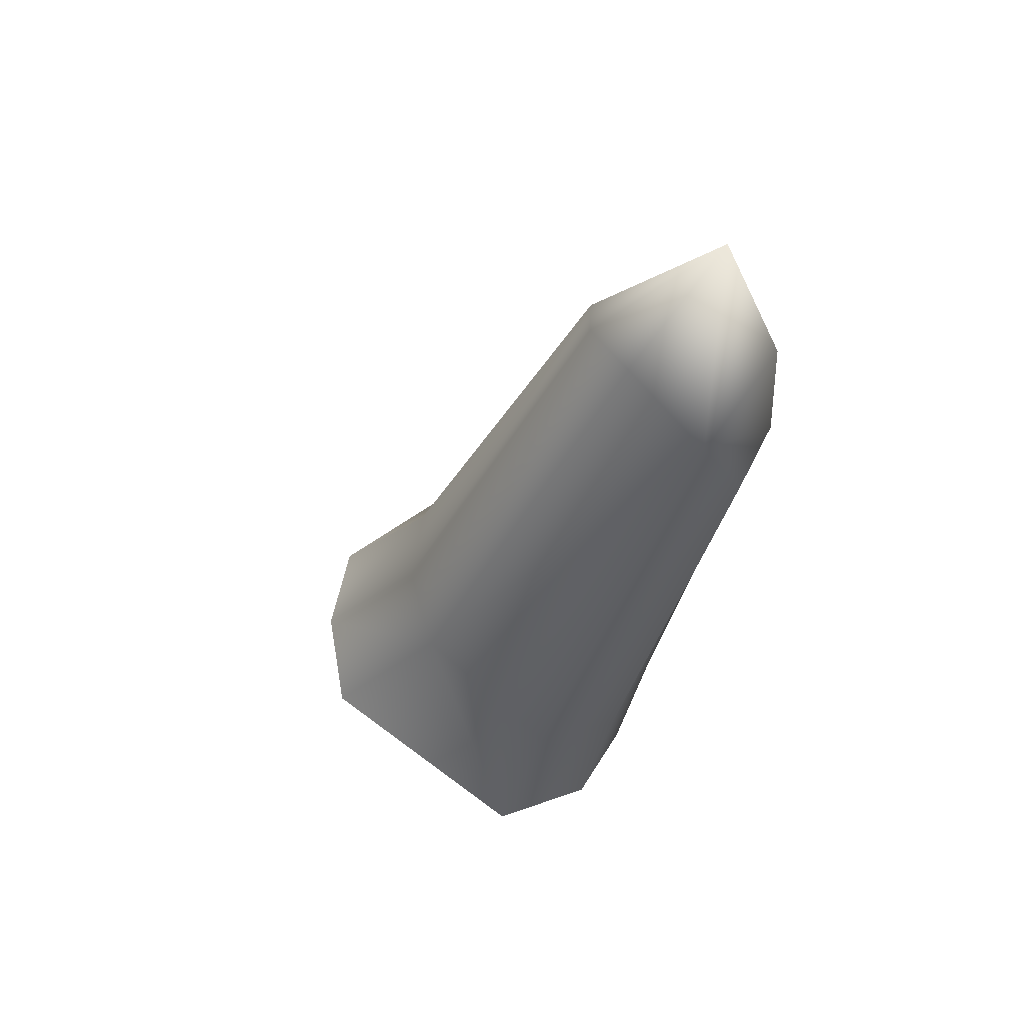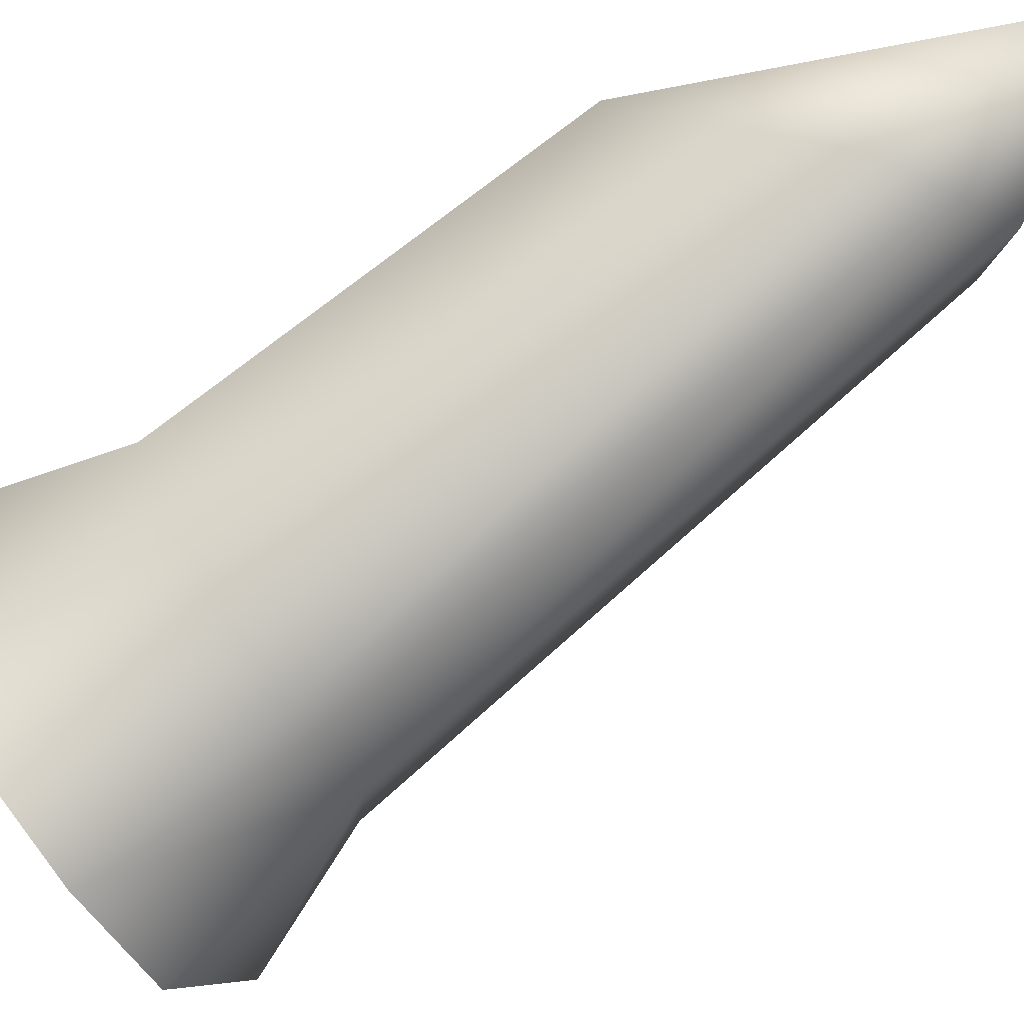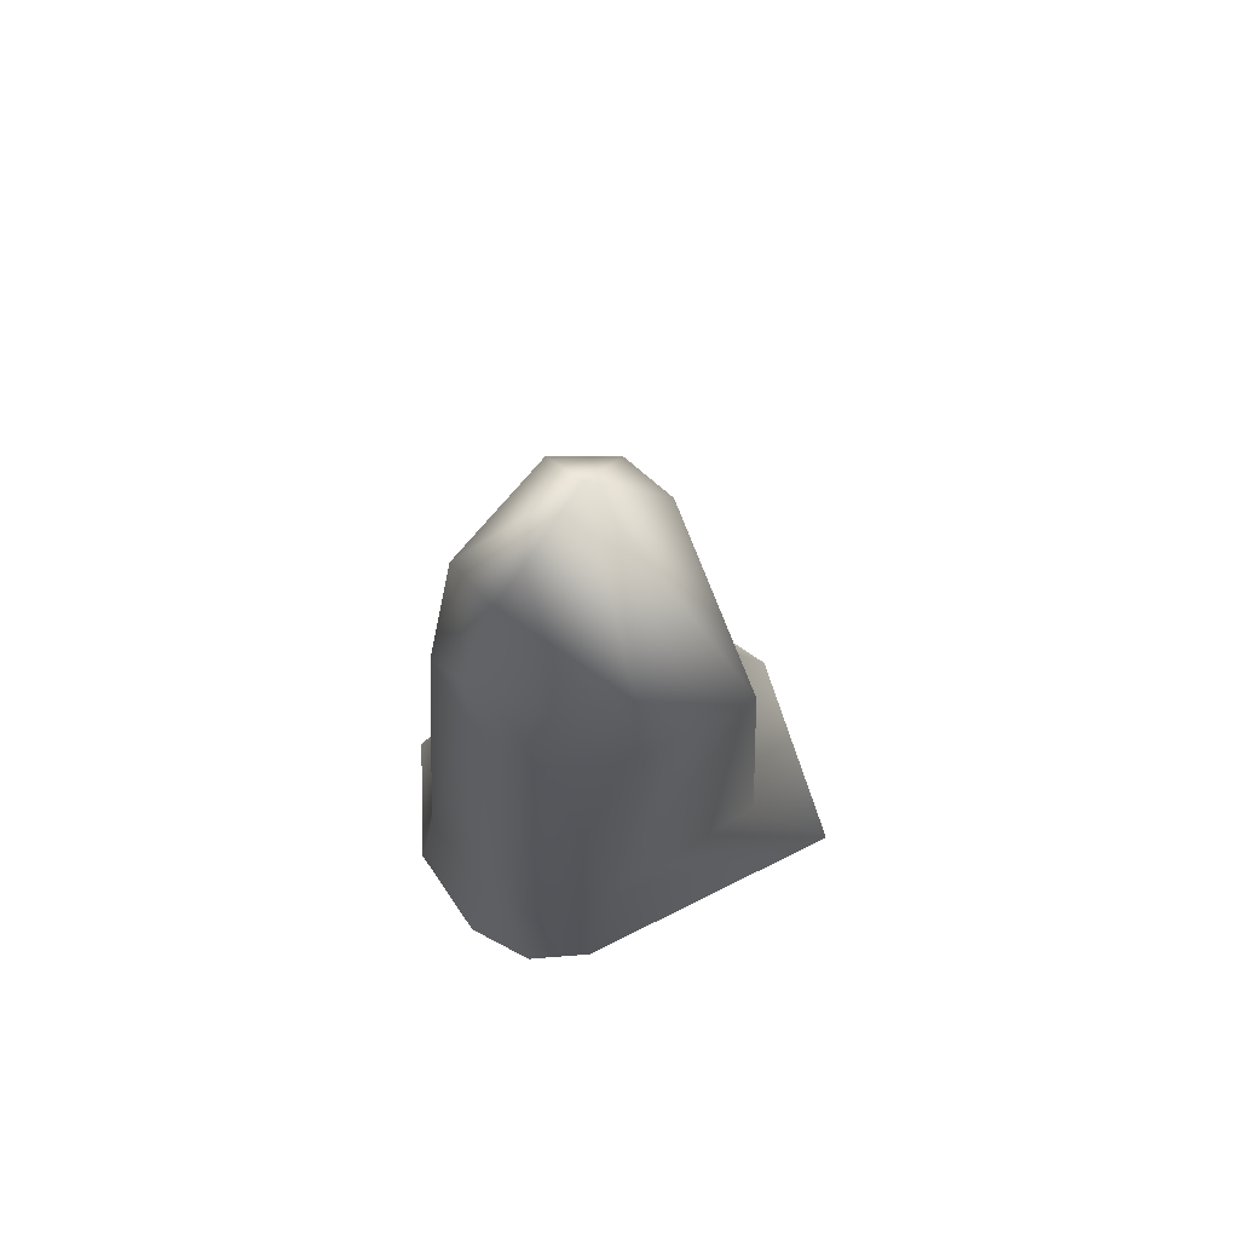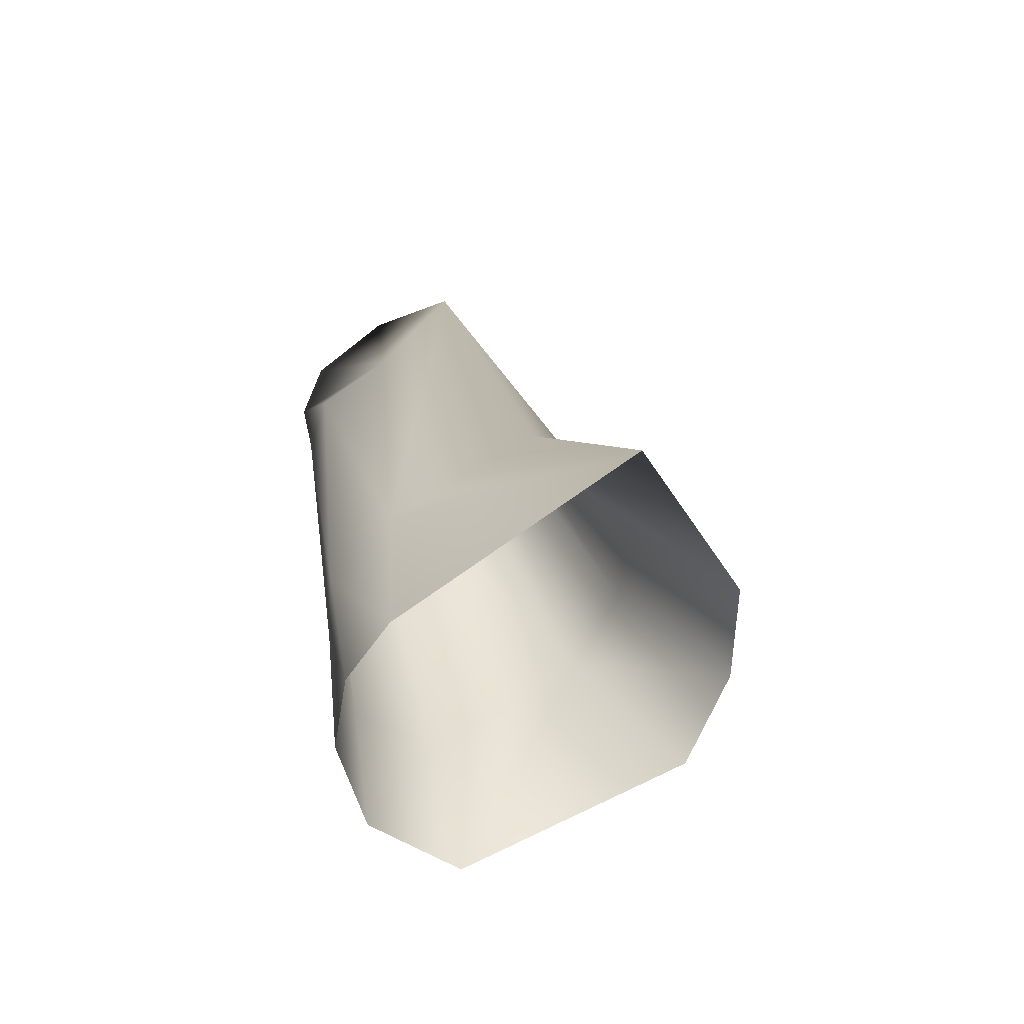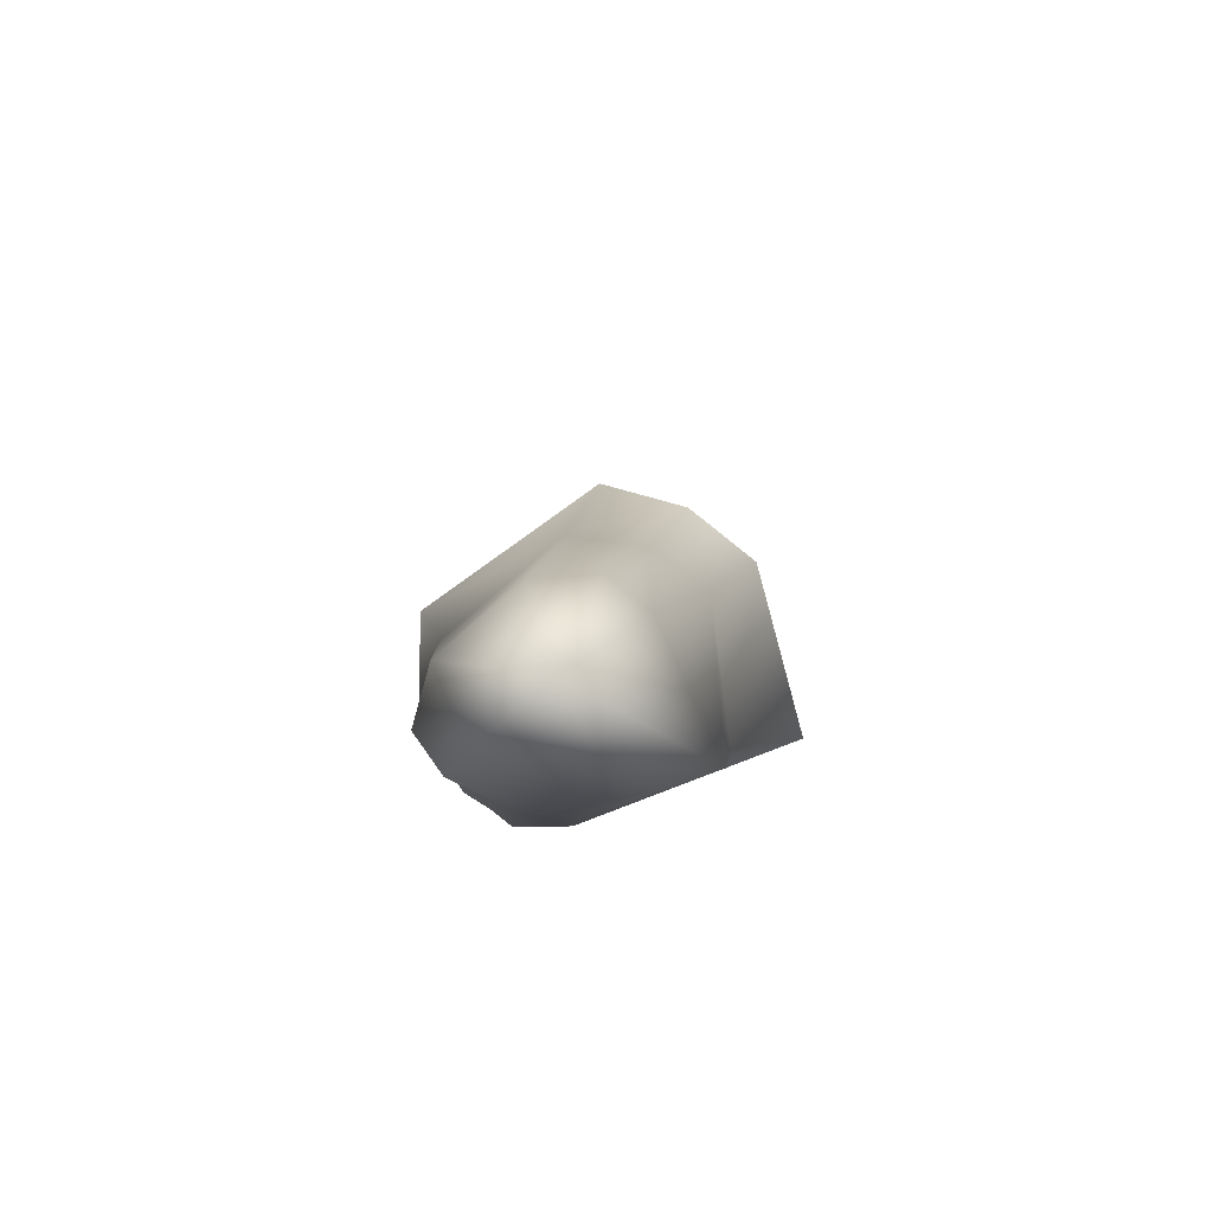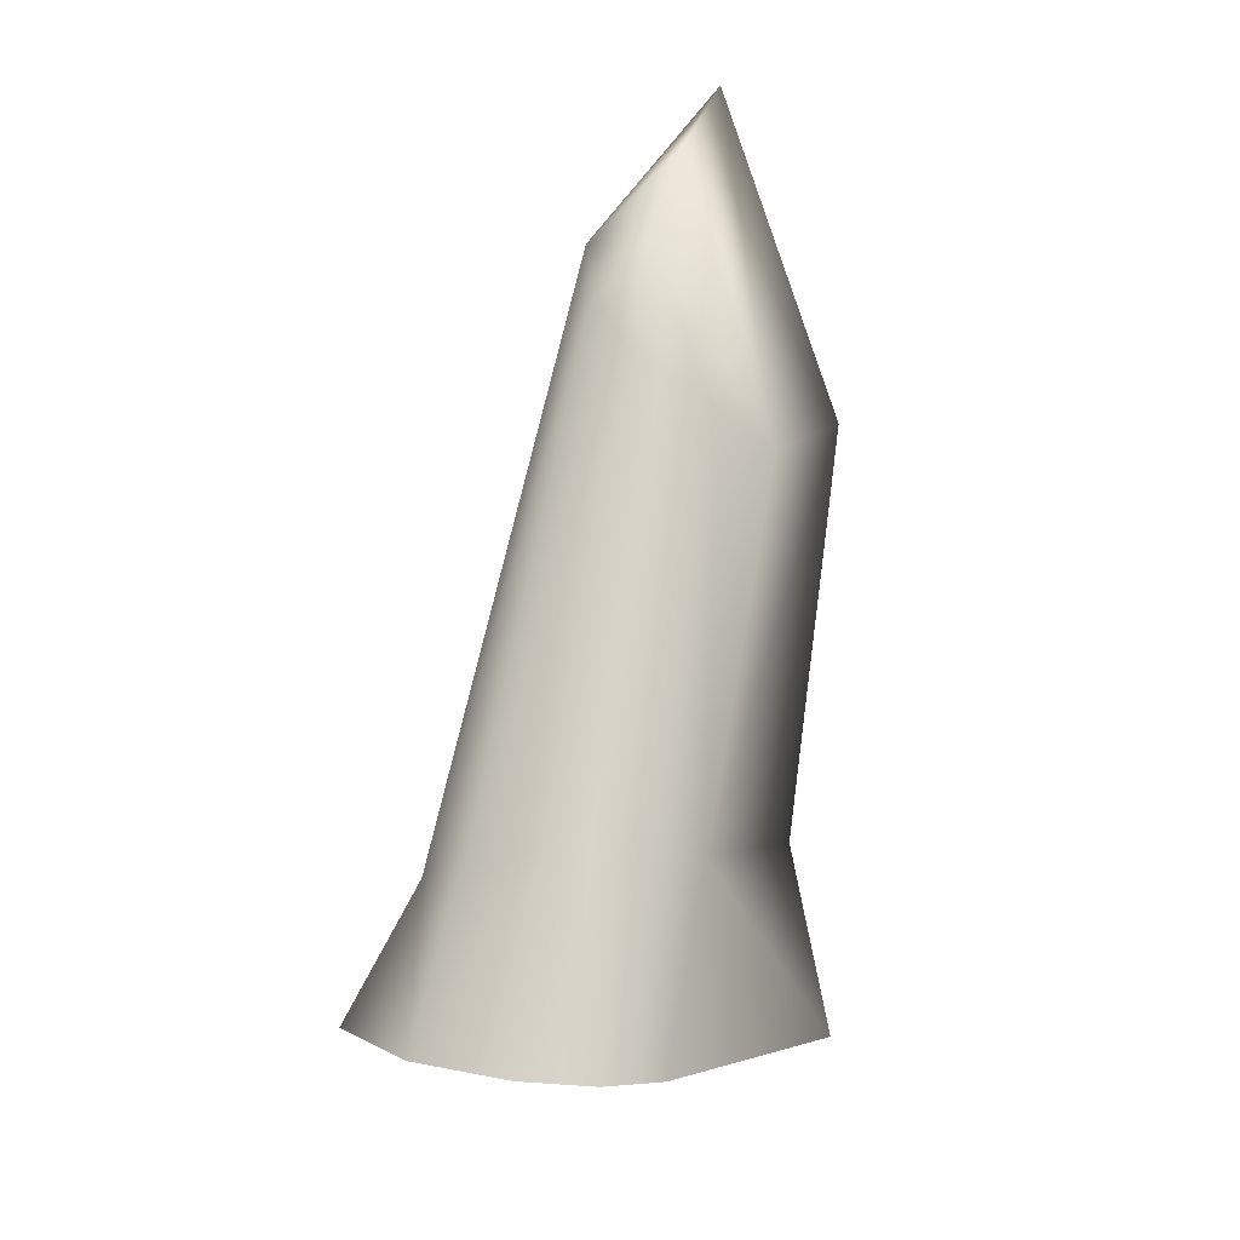
<metadata>
{"format":"obj","ext":"obj","renderer":"f3d","projection":"perspective","resolution":1024,"background":"white","views":[{"elev":65.2,"azim":-112.9,"up":"+Y"},{"elev":-39.2,"azim":126.3,"up":"+Z"},{"elev":54.6,"azim":0.8,"up":"+Y"},{"elev":-71.4,"azim":52.4,"up":"+Y"},{"elev":72.0,"azim":4.1,"up":"+Y"},{"elev":-21.9,"azim":-33.1,"up":"+Y"}]}
</metadata>
<code>
g rock39
v -9589 -374.8 -1.326e+04
v -9550 -313.9 -1.318e+04
v -9487 -210.2 -1.321e+04
v -9518 -308.5 -1.331e+04
v -9668 -1000 -1.35e+04
v -9632 -886.5 -1.343e+04
v -9514 -786 -1.351e+04
v -9489 -917.7 -1.362e+04
v -9663 -1043 -1.339e+04
v -9642 -900.3 -1.335e+04
v -9263 -980.8 -1.338e+04
v -9342 -835.9 -1.333e+04
v -9473 -885 -1.326e+04
v -9493 -1057 -1.329e+04
v -9323 -922.6 -1.355e+04
v -9371 -782.4 -1.347e+04
v -9396 -913 -1.36e+04
v -9433 -778 -1.351e+04
v -9554 -1068 -1.329e+04
v -9547 -902.3 -1.325e+04
v -9598 -896 -1.329e+04
v -9611 -1064 -1.332e+04
v -9440 -549.9 -1.32e+04
v -9358 -494.2 -1.322e+04
v -9576 -507 -1.32e+04
v -9606 -448.3 -1.322e+04
v -9462 -321.6 -1.332e+04
v -9517 -538.9 -1.318e+04
v -9424 -347.1 -1.33e+04
v -9574 -416 -1.318e+04
f 21 22 19
f 22 21 9
f 18 27 29
f 3 29 27
f 29 3 24
f 23 24 3
f 24 23 13
f 28 13 23
f 13 28 20
f 25 20 28
f 20 25 21
f 10 21 25
f 21 10 9
f 6 9 10
f 9 6 5
f 7 5 6
f 5 7 8
f 17 8 7
f 25 26 10
f 6 10 26
f 3 2 23
f 7 6 1
f 26 1 6
f 1 26 30
f 25 30 26
f 30 25 28
f 1 4 7
f 28 23 30
f 2 30 23
f 30 2 1
f 3 1 2
f 1 3 4
f 27 4 3
f 4 27 7
f 18 7 27
f 7 18 17
f 16 17 18
f 17 16 15
f 12 15 16
f 15 12 11
f 13 11 12
f 11 13 14
f 20 14 13
f 14 20 19
f 21 19 20
f 13 12 24
f 16 24 12
f 24 16 29
f 18 29 16

</code>
